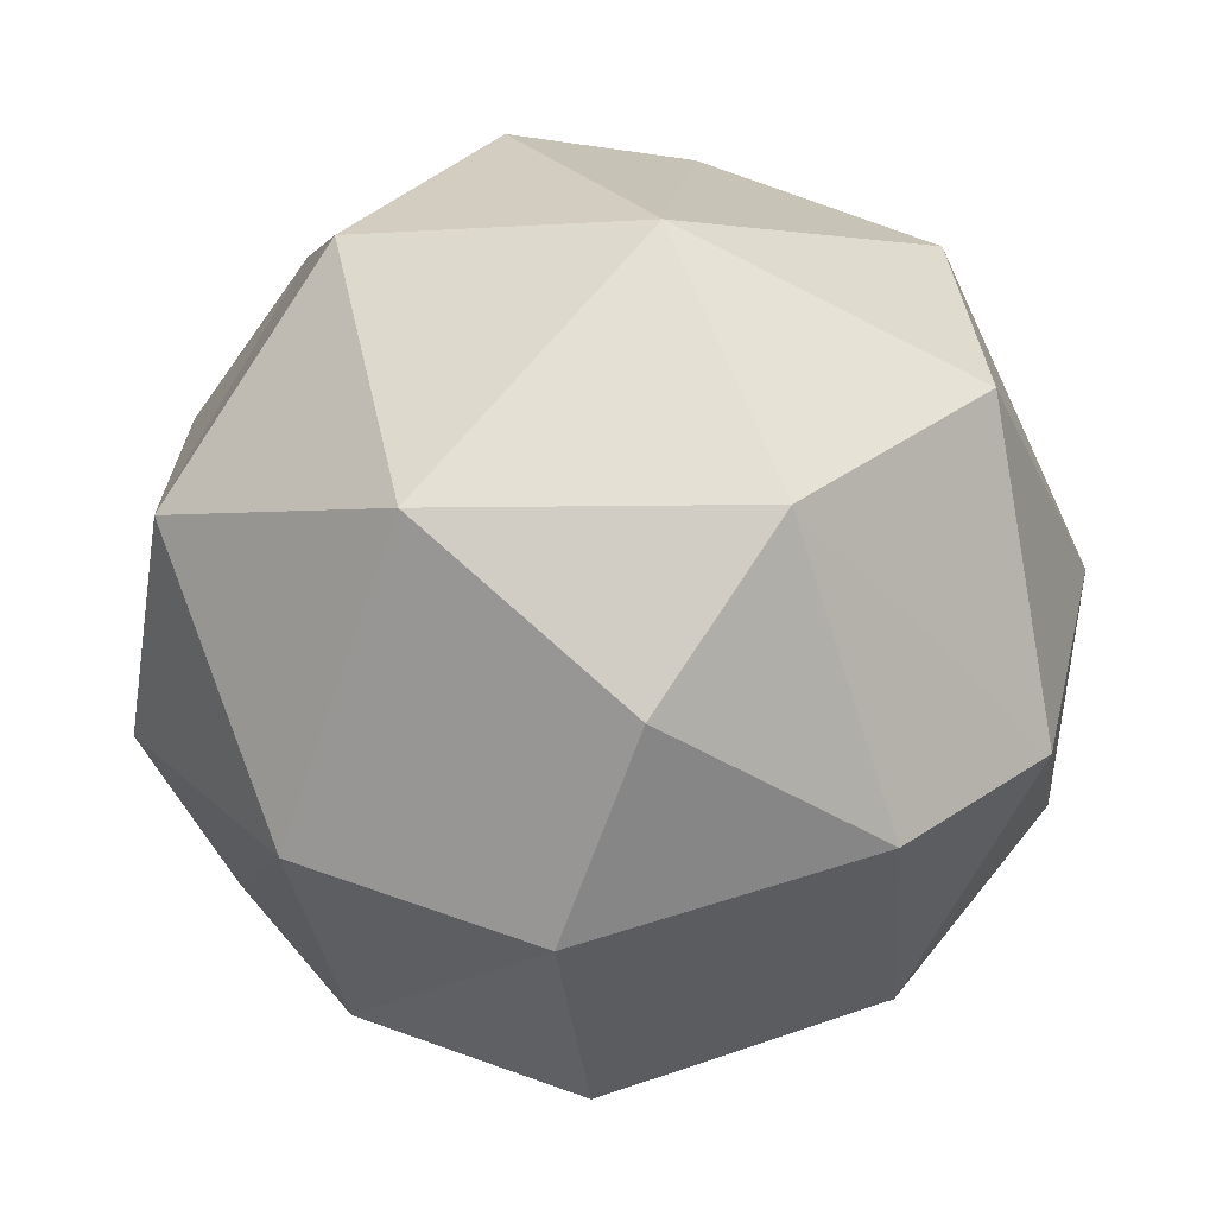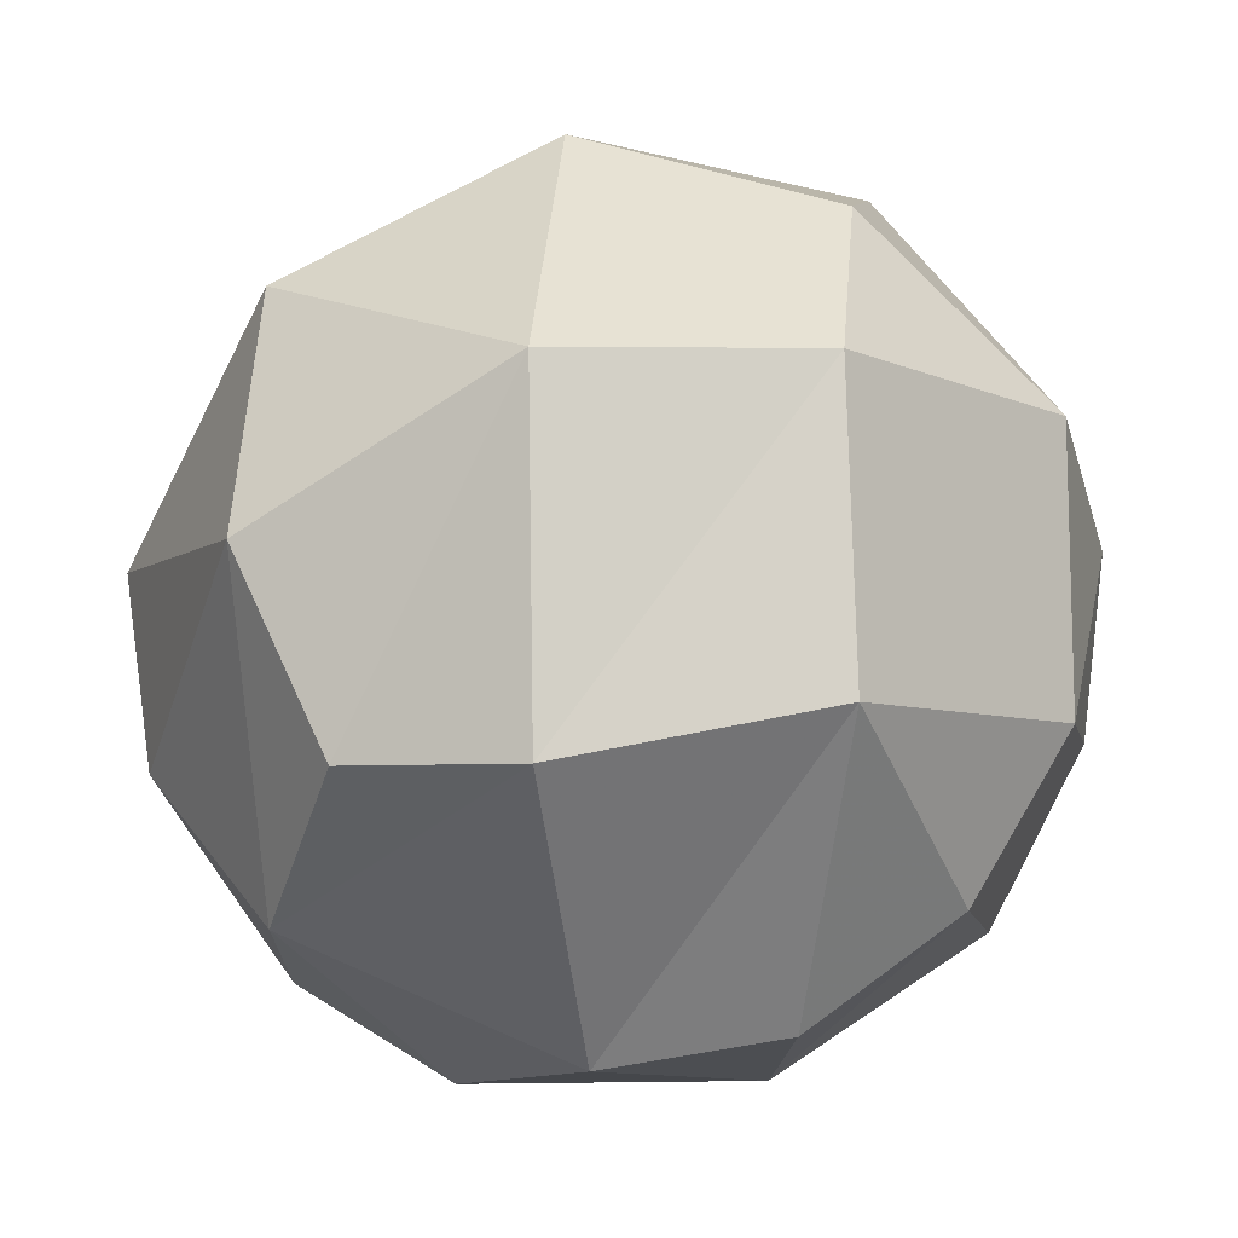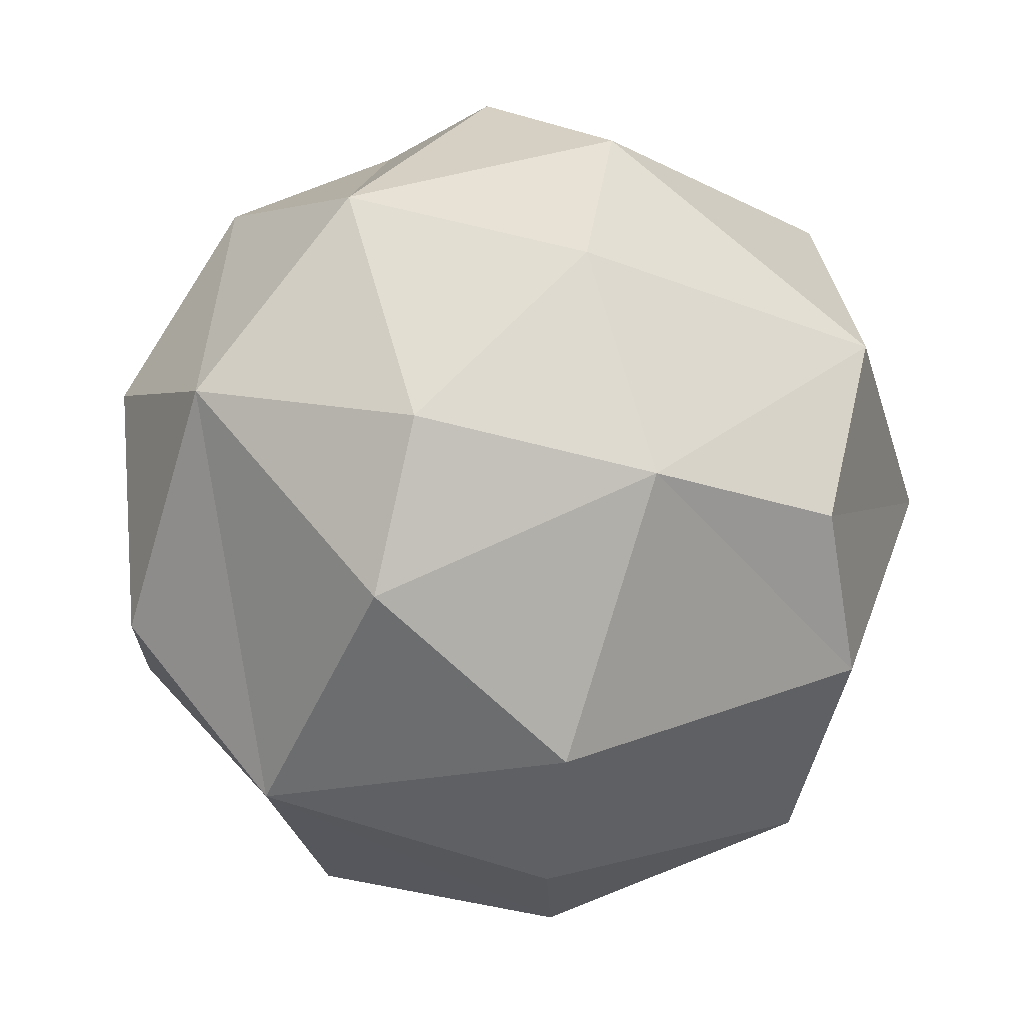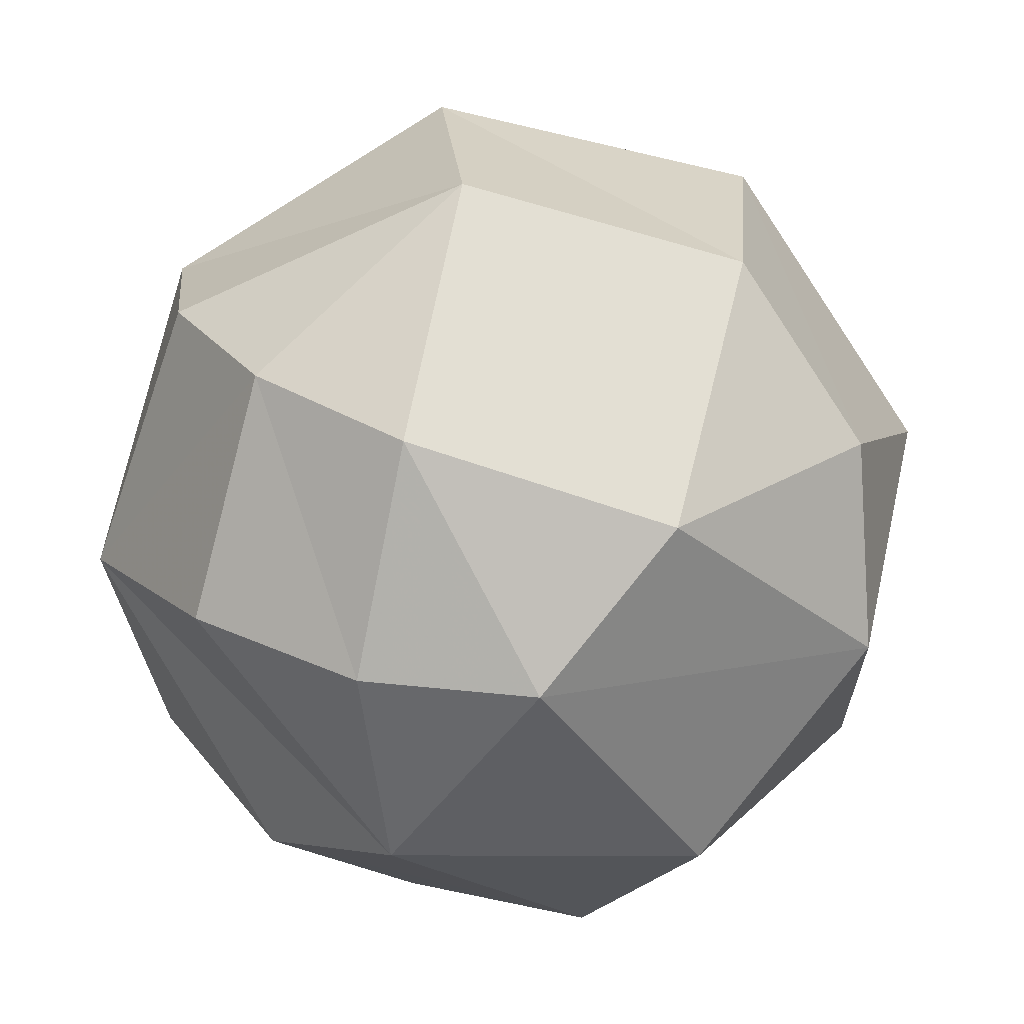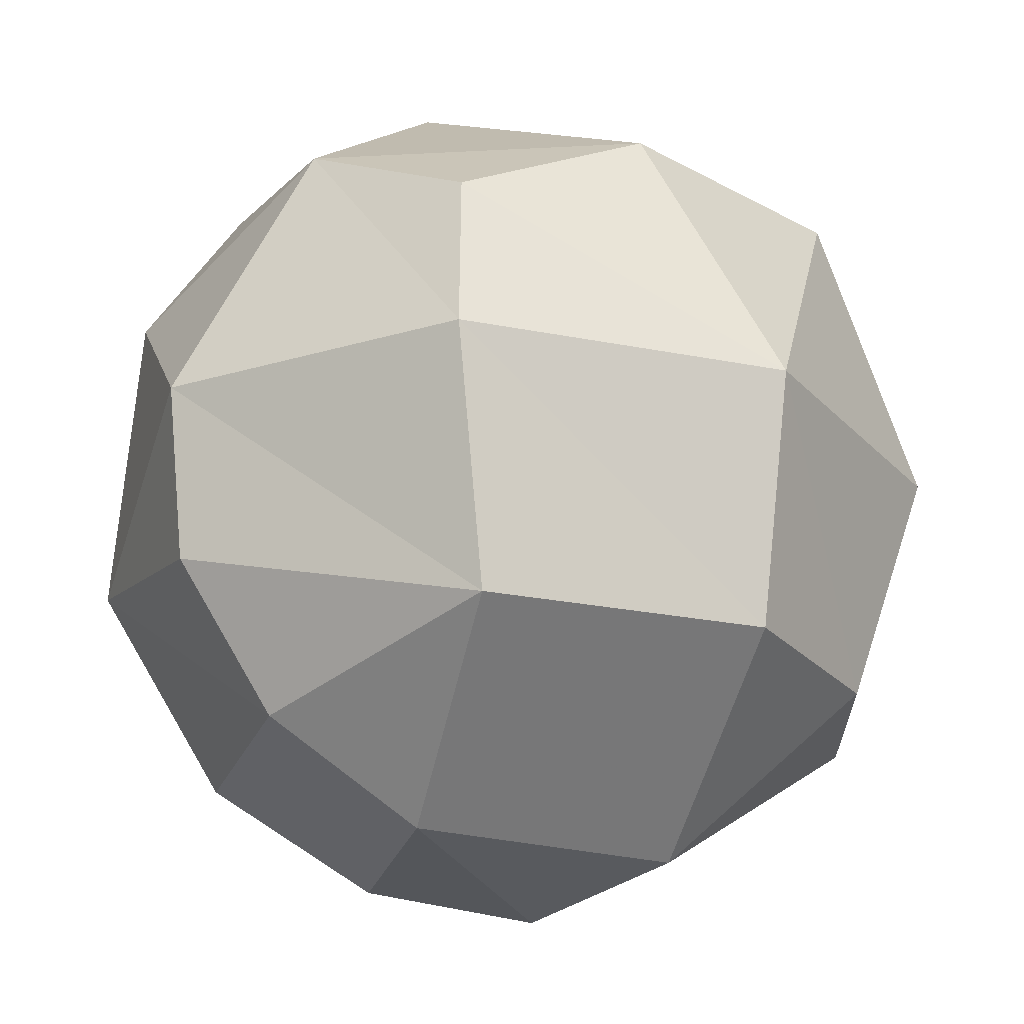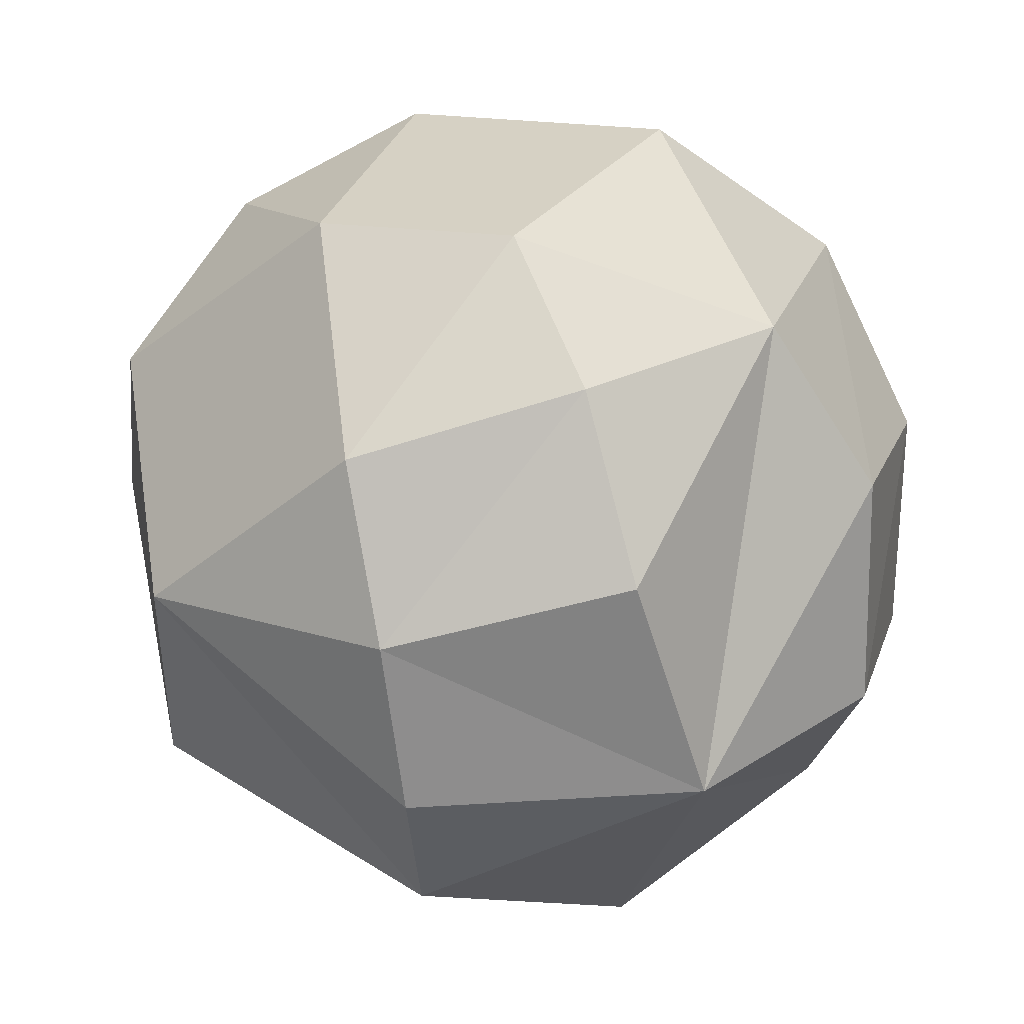
<metadata>
{"format":"obj","ext":"obj","renderer":"f3d","projection":"perspective","resolution":1024,"background":"white","views":[{"elev":49.6,"azim":-49.9,"up":"+Z"},{"elev":-19.8,"azim":-79.6,"up":"+Z"},{"elev":33.8,"azim":-174.3,"up":"+Y"},{"elev":-79.6,"azim":-114.4,"up":"+Y"},{"elev":-24.3,"azim":-117.6,"up":"+Y"},{"elev":-28.2,"azim":10.0,"up":"+Z"}]}
</metadata>
<code>
o Sphere.001
v -0.8401 0.587 -0.09443
v -0.9981 -0.01693 0.1765
v -0.2007 0.9346 -0.3402
v -0.7735 0.3954 -0.526
v -0.7315 -0.5721 -0.4471
v -0.8464 0 -0.5656
v -0.3855 0.6139 -0.7255
v -0.2189 0.01693 -0.9897
v -0.1643 -0.7136 -0.6934
v 0.2061 0.3805 -0.915
v -0.1737 -0.3805 -0.9283
v -0.2007 -0.9346 -0.3402
v -0.2246 0.9971 0.09304
v 0.14 0.7139 -0.7037
v 0.4813 -0.233 -0.8753
v 0.6674 0.612 -0.4859
v 0.8464 0 -0.5656
v 0.3986 -0.7139 -0.5965
v 0.3251 -0.9339 -0.2172
v 0.3585 0.9437 -0.1485
v 0.9188 0.3954 -0.175
v 0.9097 -0.3926 -0.2156
v 0.6934 0.7136 0.1643
v 0.779 0.4061 0.5013
v 0.9981 0.01693 0.1765
v 0.8339 -0.2083 0.5773
v 0.7229 -0.7218 0.02994
v 0.3924 0.6107 0.7196
v 0.4669 -0.5945 0.6987
v 0.1798 -0.997 0.1549
v 0.09868 0.9346 0.3825
v 0.1619 -0 1.003
v -0.1443 -0.5597 0.8506
v -0.1533 0.5732 0.8431
v -0.595 -0 0.8239
v -0.7046 0.5732 0.4877
v -0.5684 -0.5673 0.6253
v -0.8334 -0.5721 0.2011
v -0.2746 -0.9495 0.2746
f 2 1 4 6
f 30 39 12
f 12 39 38 5
f 13 3 1
f 5 6 8 11
f 1 7 4
f 12 5 9
f 6 4 7 8
f 5 11 9
f 9 11 15 18
f 7 10 8
f 3 13 20
f 30 12 19
f 19 12 9 18
f 3 20 14
f 15 10 16 17
f 11 8 15
f 27 18 15 22
f 18 27 19
f 28 23 20 31
f 16 21 17
f 17 25 22
f 16 23 21
f 27 22 26
f 21 24 25
f 32 26 24 28
f 30 27 29
f 23 28 24
f 20 13 31
f 27 26 29
f 26 32 29
f 30 29 33 39
f 38 2 6 5
f 32 28 34
f 36 34 31 13
f 32 35 33
f 37 35 2 38
f 39 33 37
f 35 34 36
f 39 37 38
f 2 36 1
f 1 3 7
f 10 7 14
f 7 3 14
f 8 10 15
f 16 14 20
f 10 14 16
f 15 17 22
f 17 21 25
f 23 16 20
f 19 27 30
f 22 25 26
f 21 23 24
f 25 24 26
f 34 28 31
f 29 32 33
f 35 32 34
f 33 35 37
f 2 35 36
f 1 36 13

</code>
